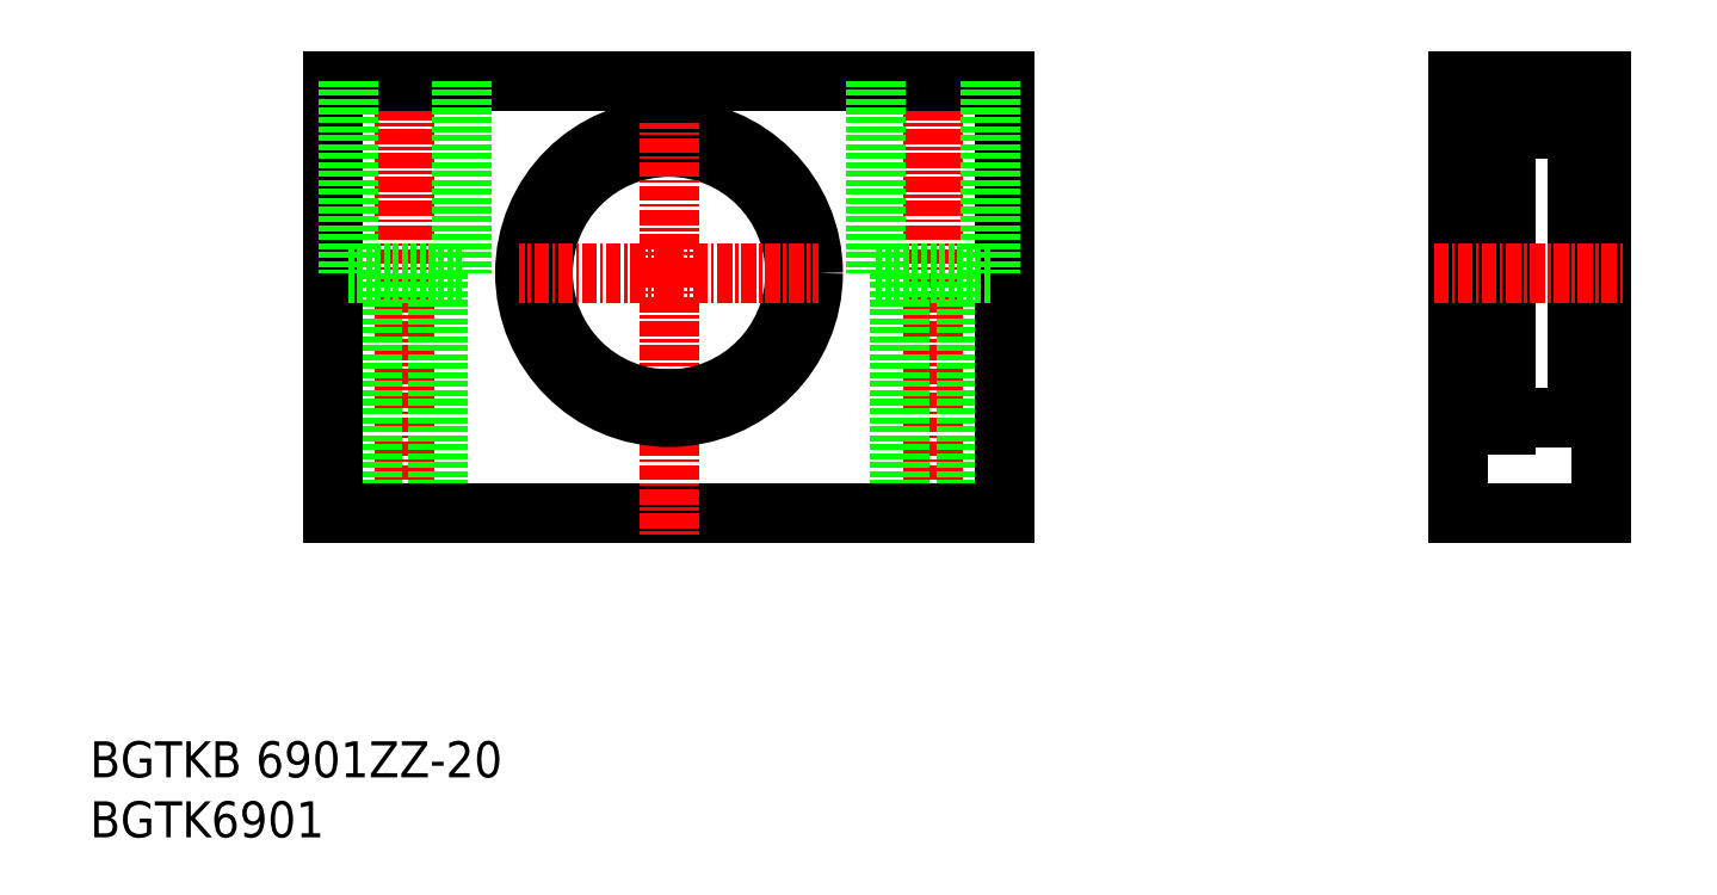
<metadata>
{"format":"dxf","ext":"dxf","renderer":"ezdxf+matplotlib","layout":"modelspace","background":"white","min_lineweight":24,"dpi":150}
</metadata>
<code>
0
SECTION
2
ENTITIES
0
TEXT
8
0
10
44.78
20
37.3
30
0
40
3
1
BGTK6901
11
44.78
21
38.8
31
0
73
     2
0
TEXT
8
0
10
44.78
20
42.3
30
0
40
3
1
BGTKB 6901ZZ-20
11
44.78
21
43.8
31
0
73
     2
0
LINE
8
CENTER
10
71.02
20
102.3
30
0
11
71.02
21
62.29
31
0
0
LINE
8
CENTER
10
115
20
102.3
30
0
11
115
21
62.29
31
0
0
LINE
8
CENTER
10
71.02
20
102.3
30
0
11
71.02
21
62.29
31
0
0
LINE
8
0
10
73.77
20
84.29
30
0
11
73.77
21
64.29
31
0
0
LINE
8
0
10
68.27
20
84.29
30
0
11
68.27
21
64.29
31
0
0
LINE
8
0
10
112.3
20
84.29
30
0
11
112.3
21
64.29
31
0
0
LINE
8
0
10
117.8
20
84.29
30
0
11
117.8
21
64.29
31
0
0
LINE
8
0
10
170.7
20
64.29
30
0
11
158.7
21
64.29
31
0
0
LINE
8
0
10
170.7
20
100.3
30
0
11
170.7
21
64.29
31
0
0
LINE
8
0
10
158.7
20
64.29
30
0
11
158.7
21
100.3
31
0
0
LINE
8
0
10
65.02
20
64.29
30
0
11
121
21
64.29
31
0
0
LINE
8
CENTER
10
93.02
20
84.29
30
0
11
93.02
21
62.29
31
0
0
LINE
8
0
10
121
20
100.3
30
0
11
121
21
64.29
31
0
0
LINE
8
0
10
65.02
20
100.3
30
0
11
65.02
21
64.29
31
0
0
CIRCLE
8
0
10
93.02
20
84.29
30
0
40
12
0
CIRCLE
8
0
10
93.02
20
84.29
30
0
40
10.5
0
LINE
8
CENTER
10
93.02
20
84.29
30
0
11
105.5
21
84.29
31
0
0
LINE
8
CENTER
10
93.02
20
84.29
30
0
11
93.02
21
96.79
31
0
0
LINE
8
CENTER
10
93.02
20
84.29
30
0
11
80.52
21
84.29
31
0
0
LINE
8
0
10
65.02
20
100.3
30
0
11
121
21
100.3
31
0
0
LINE
8
0
10
66.27
20
84.29
30
0
11
75.77
21
84.29
31
0
0
LINE
8
0
10
75.77
20
100.3
30
0
11
75.77
21
84.29
31
0
0
LINE
8
0
10
66.27
20
100.3
30
0
11
66.27
21
84.29
31
0
0
LINE
8
0
10
110.3
20
100.3
30
0
11
110.3
21
84.29
31
0
0
LINE
8
0
10
119.8
20
100.3
30
0
11
119.8
21
84.29
31
0
0
LINE
8
0
10
110.3
20
84.29
30
0
11
119.8
21
84.29
31
0
0
LINE
8
0
10
168.7
20
94.79
30
0
11
170.7
21
94.79
31
0
0
LINE
8
0
10
162.7
20
96.29
30
0
11
168.7
21
96.29
31
0
0
LINE
8
0
10
158.7
20
100.3
30
0
11
170.7
21
100.3
31
0
0
LINE
8
0
10
161.4
20
96.89
30
0
11
161.4
21
71.69
31
0
0
LINE
8
0
10
162.7
20
96.89
30
0
11
162.7
21
71.69
31
0
0
LINE
8
0
10
168.7
20
96.29
30
0
11
168.7
21
72.29
31
0
0
LINE
8
0
10
158.7
20
72.29
30
0
11
161.4
21
72.29
31
0
0
LINE
8
0
10
161.4
20
71.69
30
0
11
162.7
21
71.69
31
0
0
LINE
8
0
10
168.7
20
73.79
30
0
11
170.7
21
73.79
31
0
0
LINE
8
0
10
162.7
20
72.29
30
0
11
168.7
21
72.29
31
0
0
LINE
8
CENTER
10
156.7
20
84.29
30
0
11
172.7
21
84.29
31
0
0
LINE
8
0
10
158.7
20
96.29
30
0
11
161.4
21
96.29
31
0
0
LINE
8
0
10
161.4
20
96.89
30
0
11
162.7
21
96.89
31
0
0
ENDSEC
0
EOF

</code>
